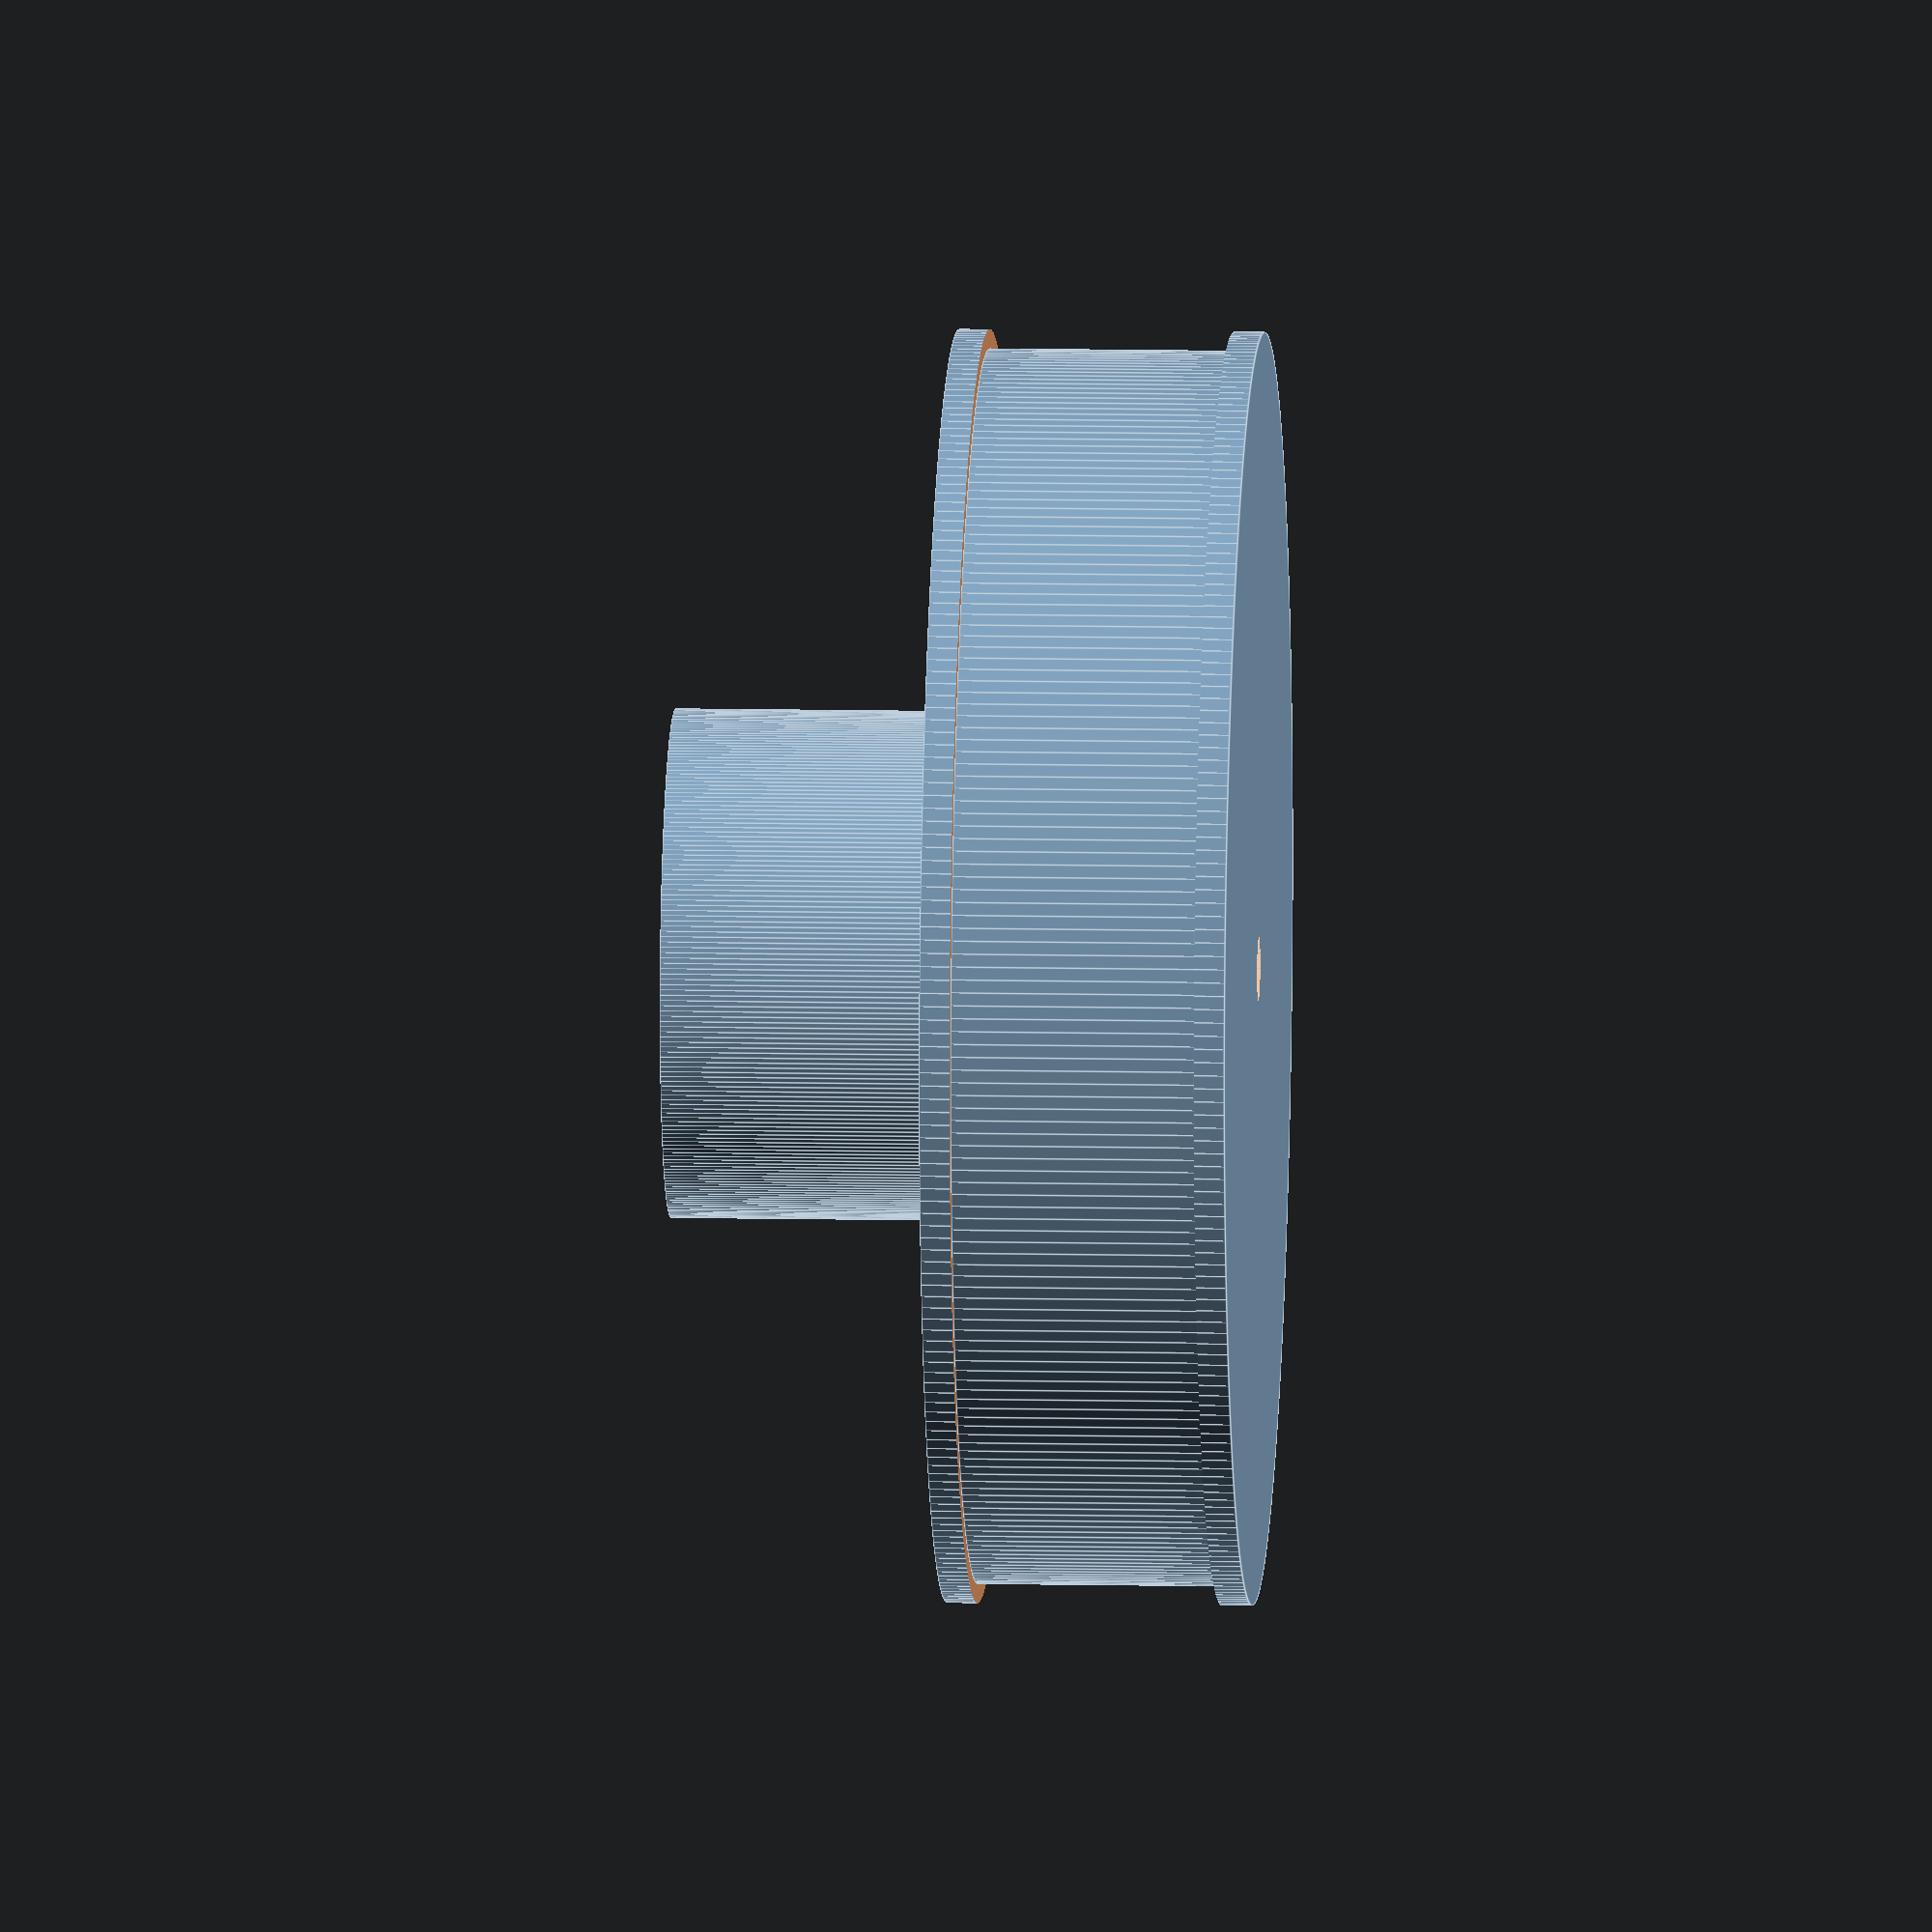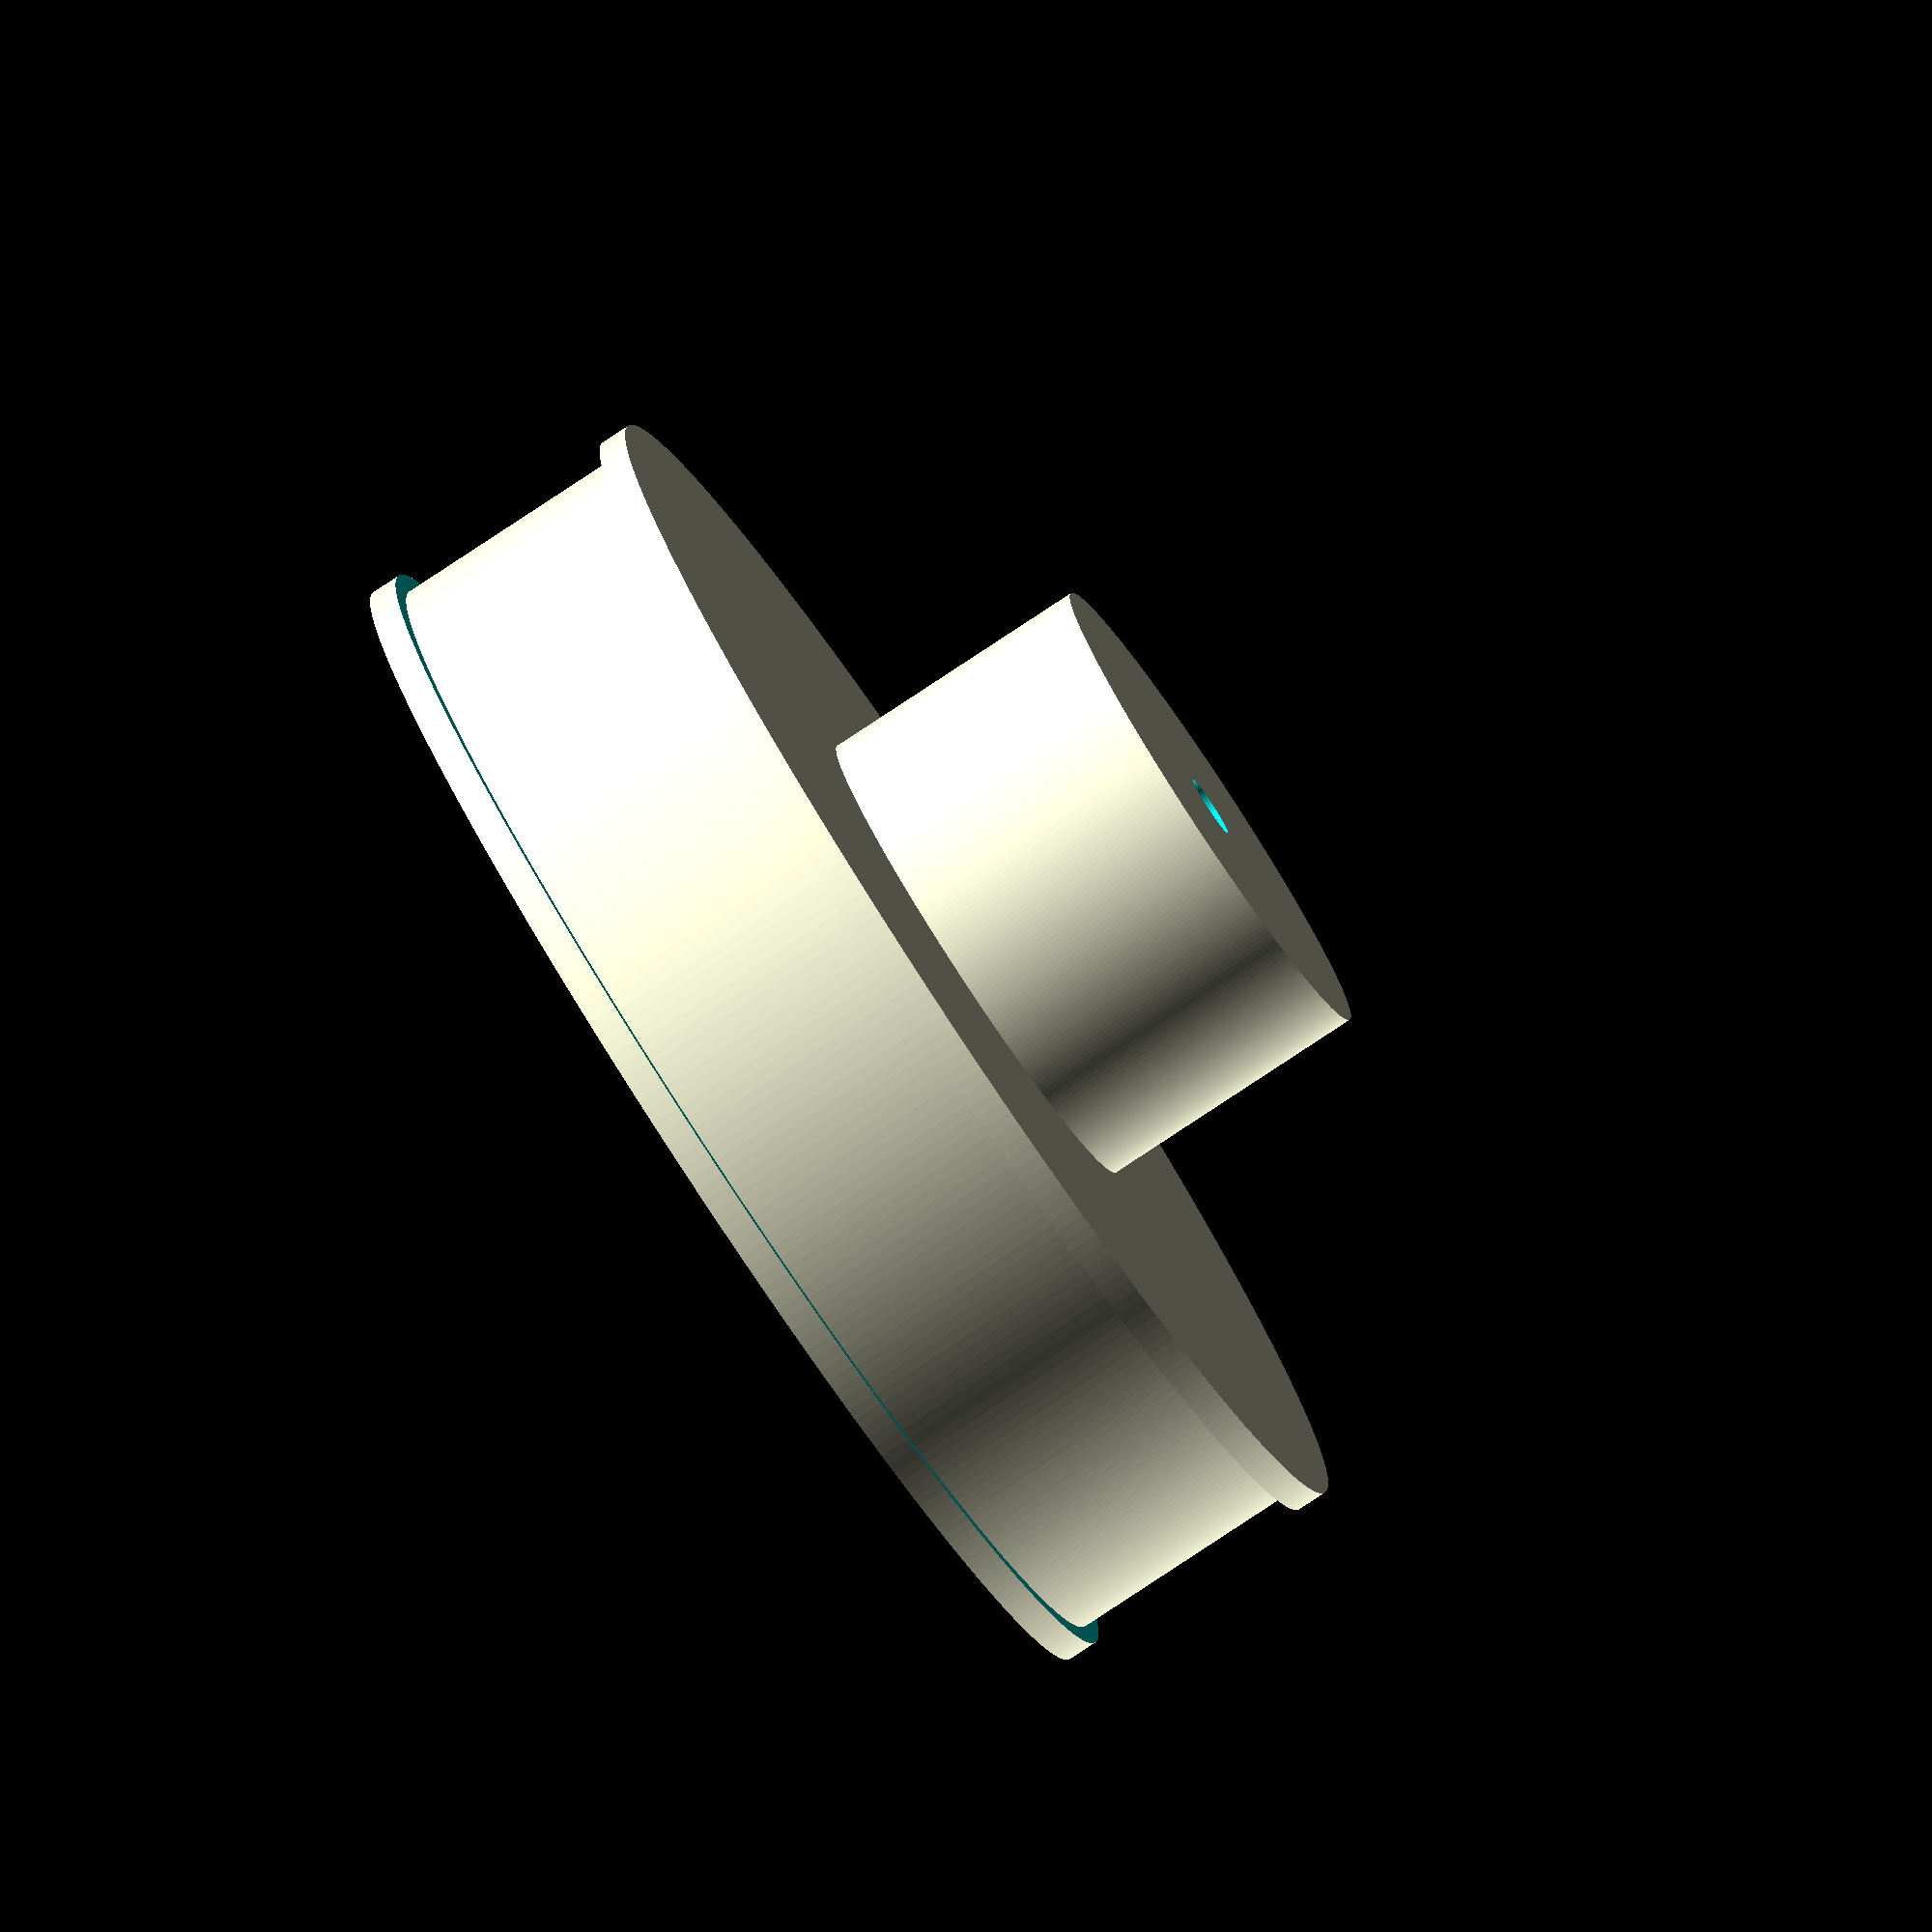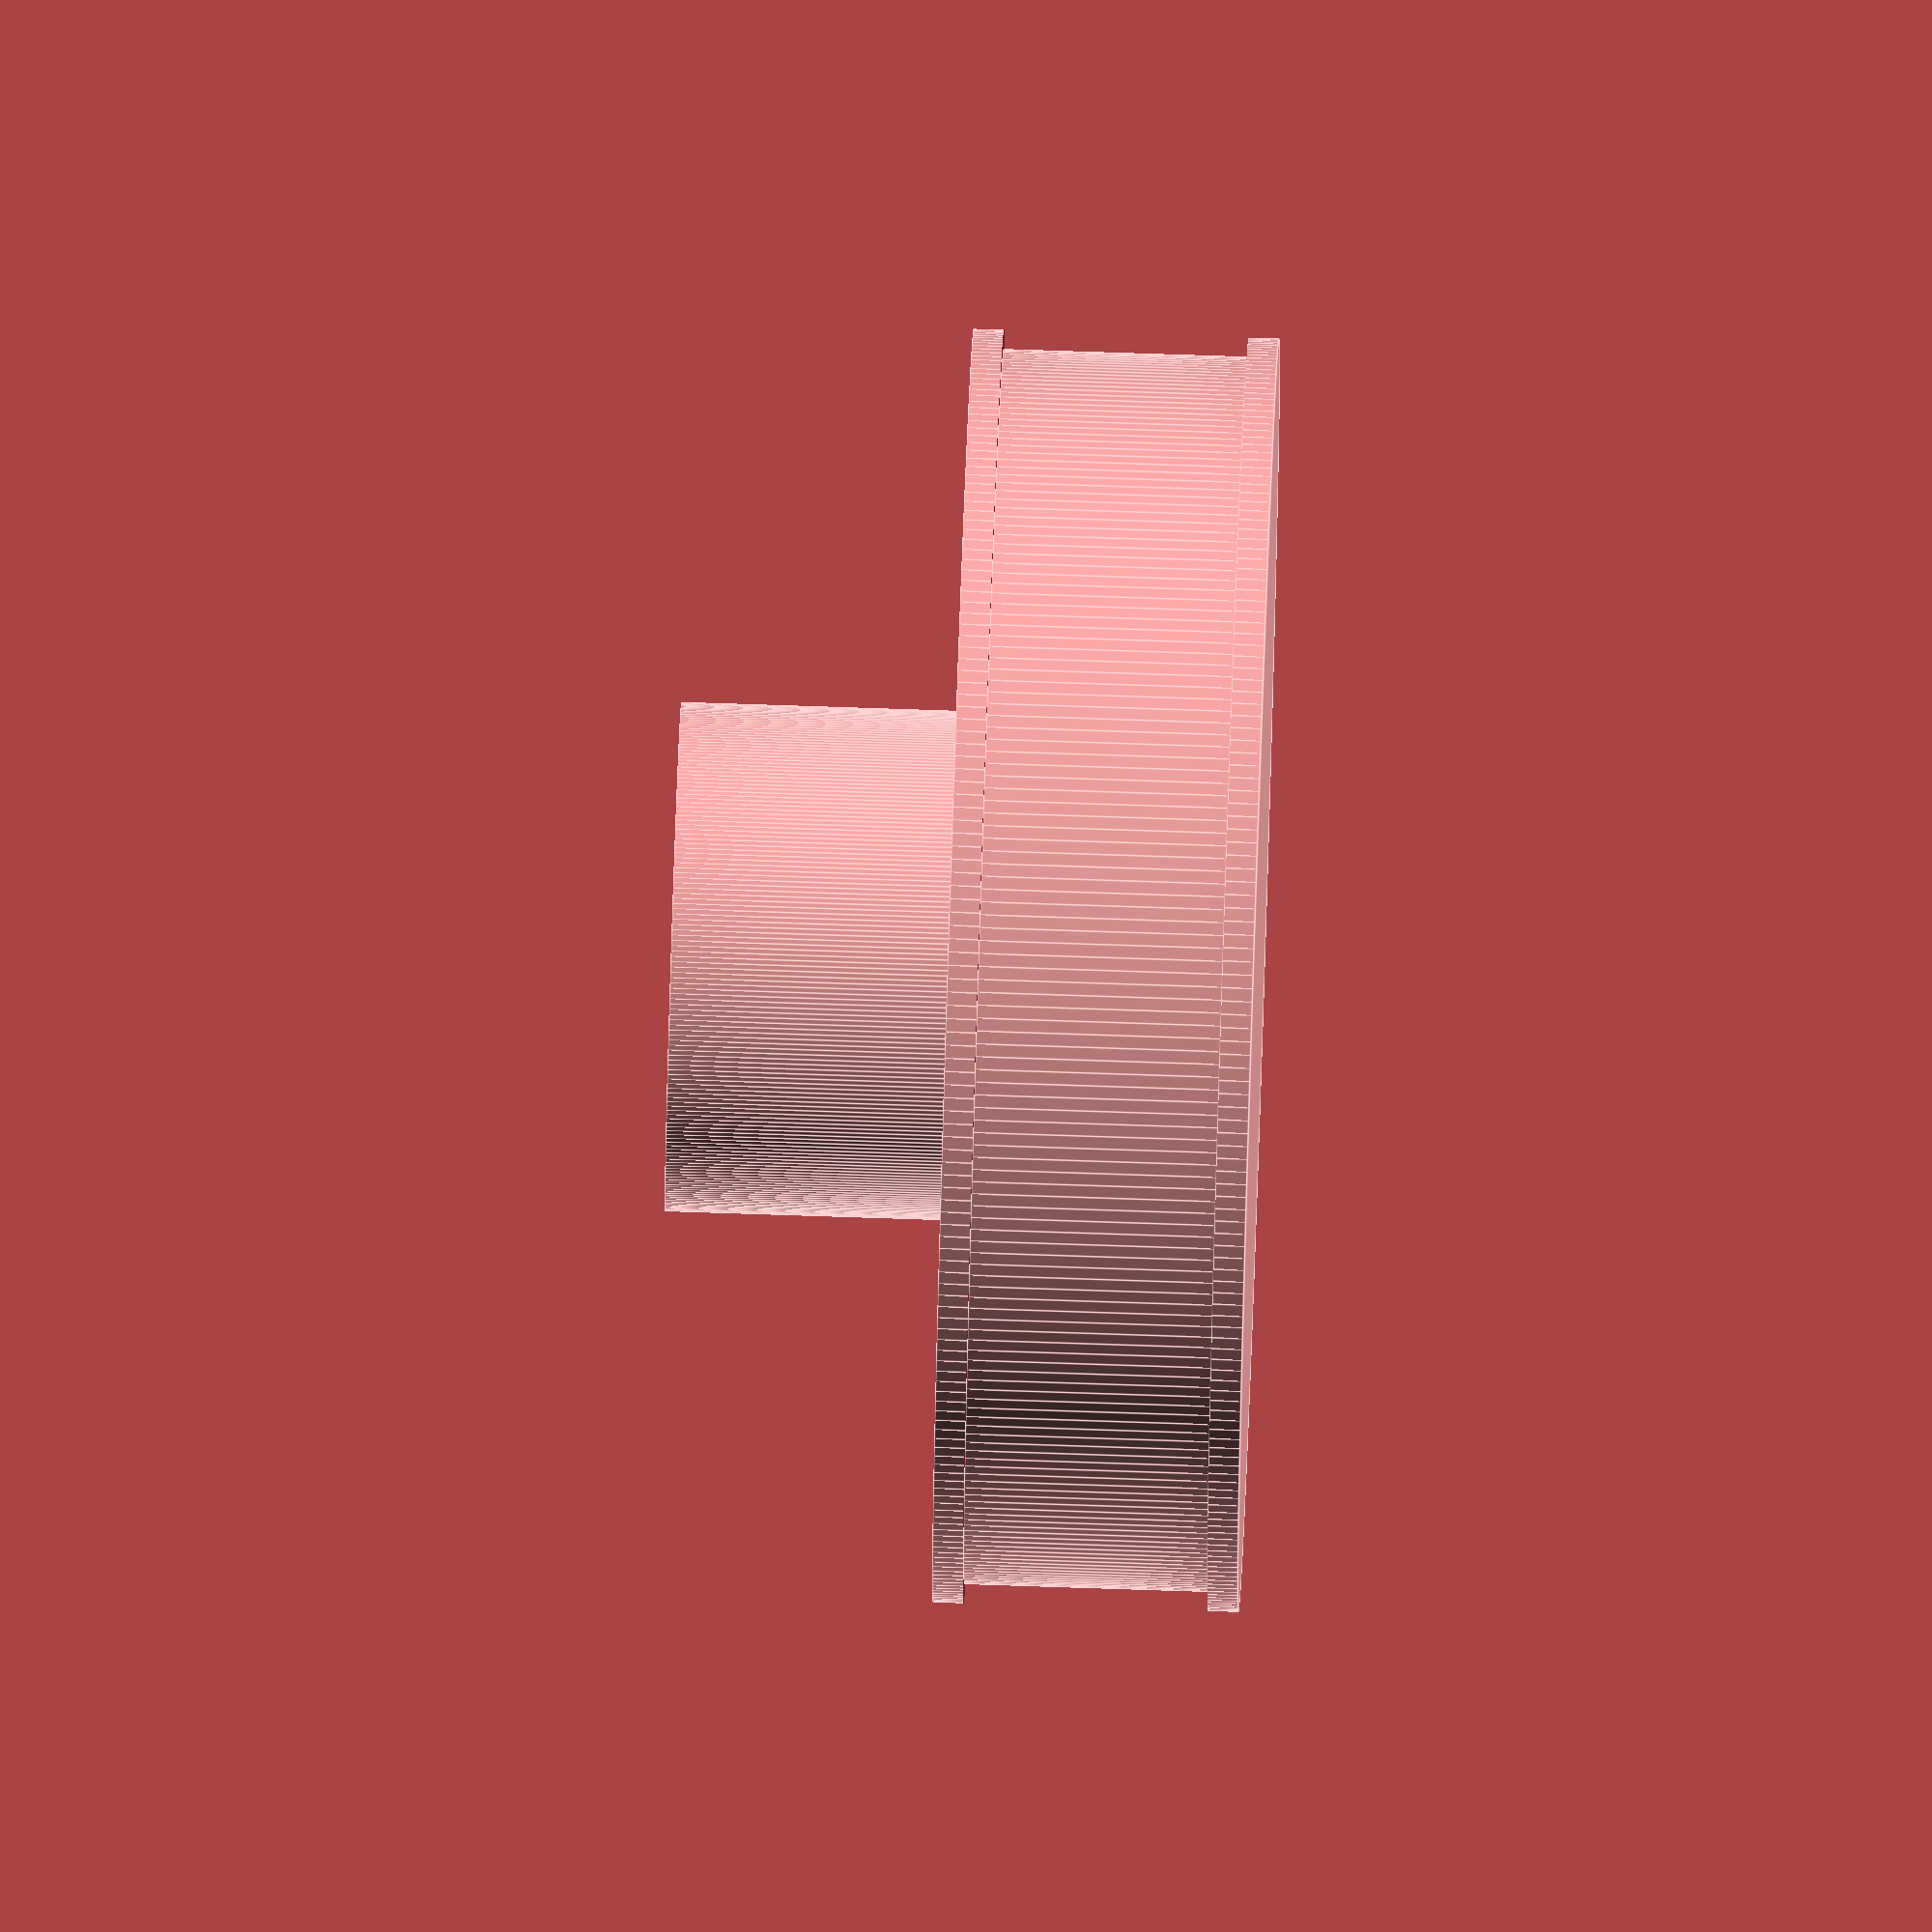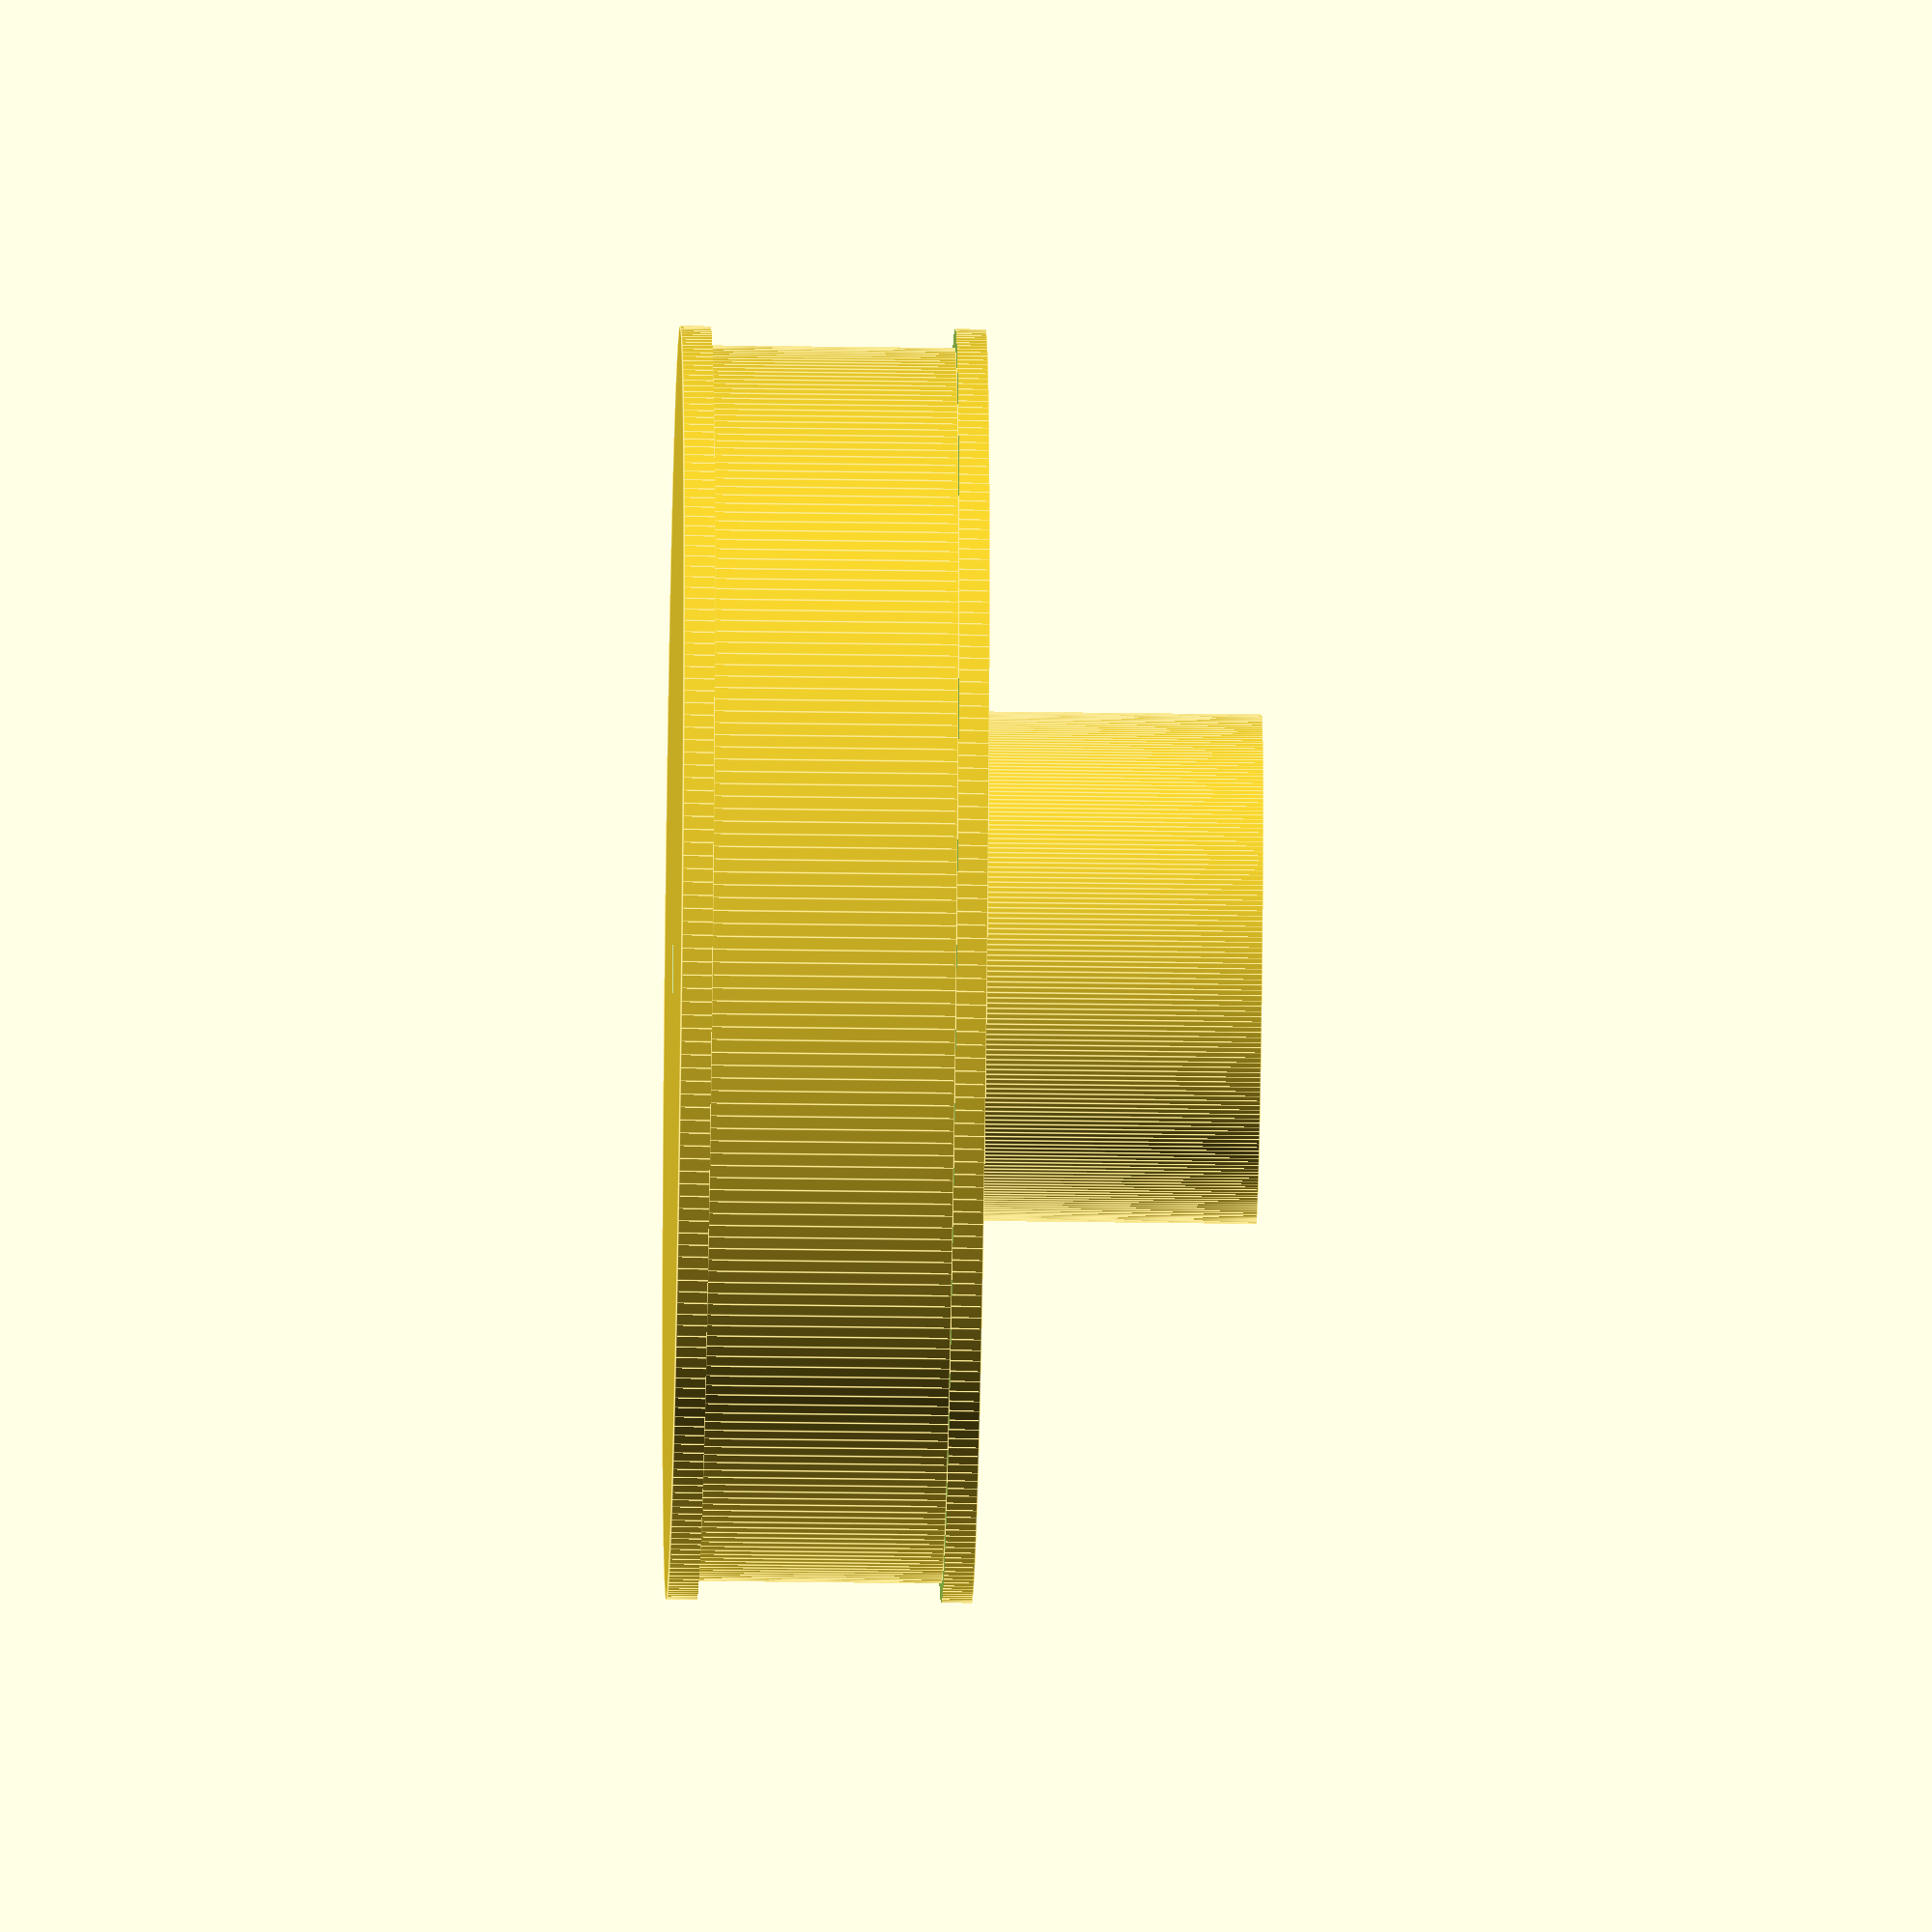
<openscad>
//wheel to motor
outerDiameter = 50;
width = 12;
motorShaftDiameter = 2.02+0.5; // ignore offset just precise for press fit.
tireWidth = width-width*0.2; //width of tire
tireDepth = 1.5; //depth of tire

wheelOffset = 22; //debt of ofset from motor shaft to wheel
offsetDiampeter = 20; //thickness for offset from motor shaft to wheel


$fn=300; //global resolution
difference() {
    union(){
        cylinder(d=outerDiameter, h=width, center=true);
        translate([0, 0, (width/2)-0.000001]) {
            cylinder(d=offsetDiampeter, h=wheelOffset, center=true);
        }
    }
    union(){
        //motor shaft
        cylinder(d=motorShaftDiameter, h=width+wheelOffset+1, center=true);
        //rubber outline
        difference() {
            cylinder(d=outerDiameter*1.2, h=tireWidth, center=true);
            cylinder(d=outerDiameter-tireDepth, h=tireWidth, center=true);
        }
    }
}

</openscad>
<views>
elev=169.6 azim=259.7 roll=86.9 proj=o view=edges
elev=80.7 azim=238.1 roll=303.5 proj=o view=wireframe
elev=106.0 azim=74.8 roll=88.1 proj=o view=edges
elev=218.6 azim=227.9 roll=271.0 proj=o view=edges
</views>
